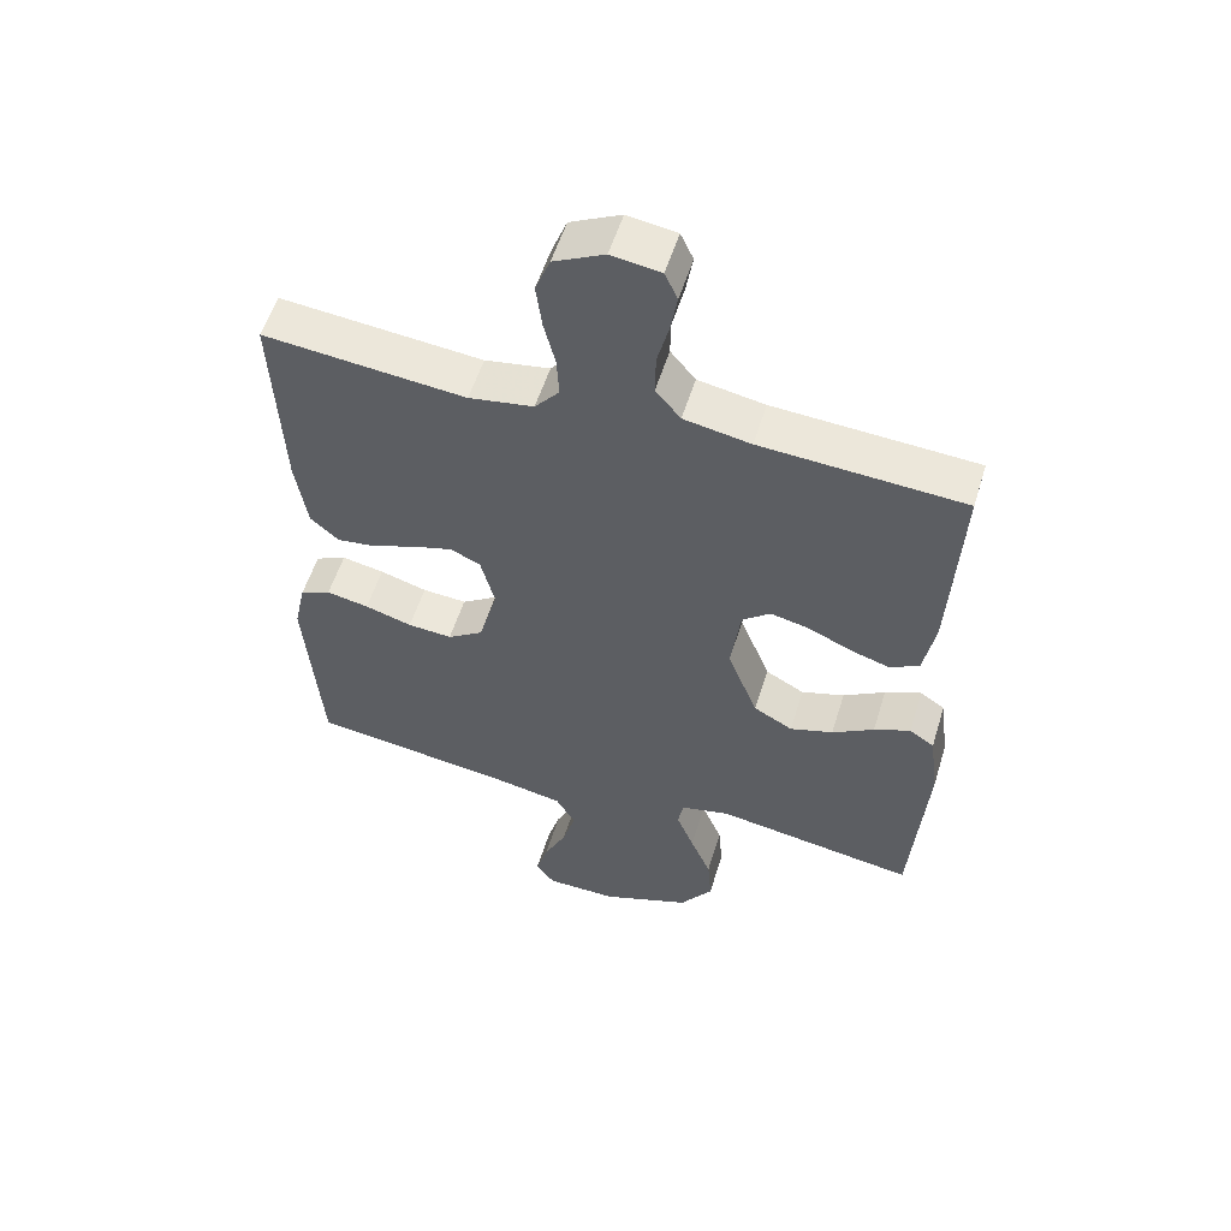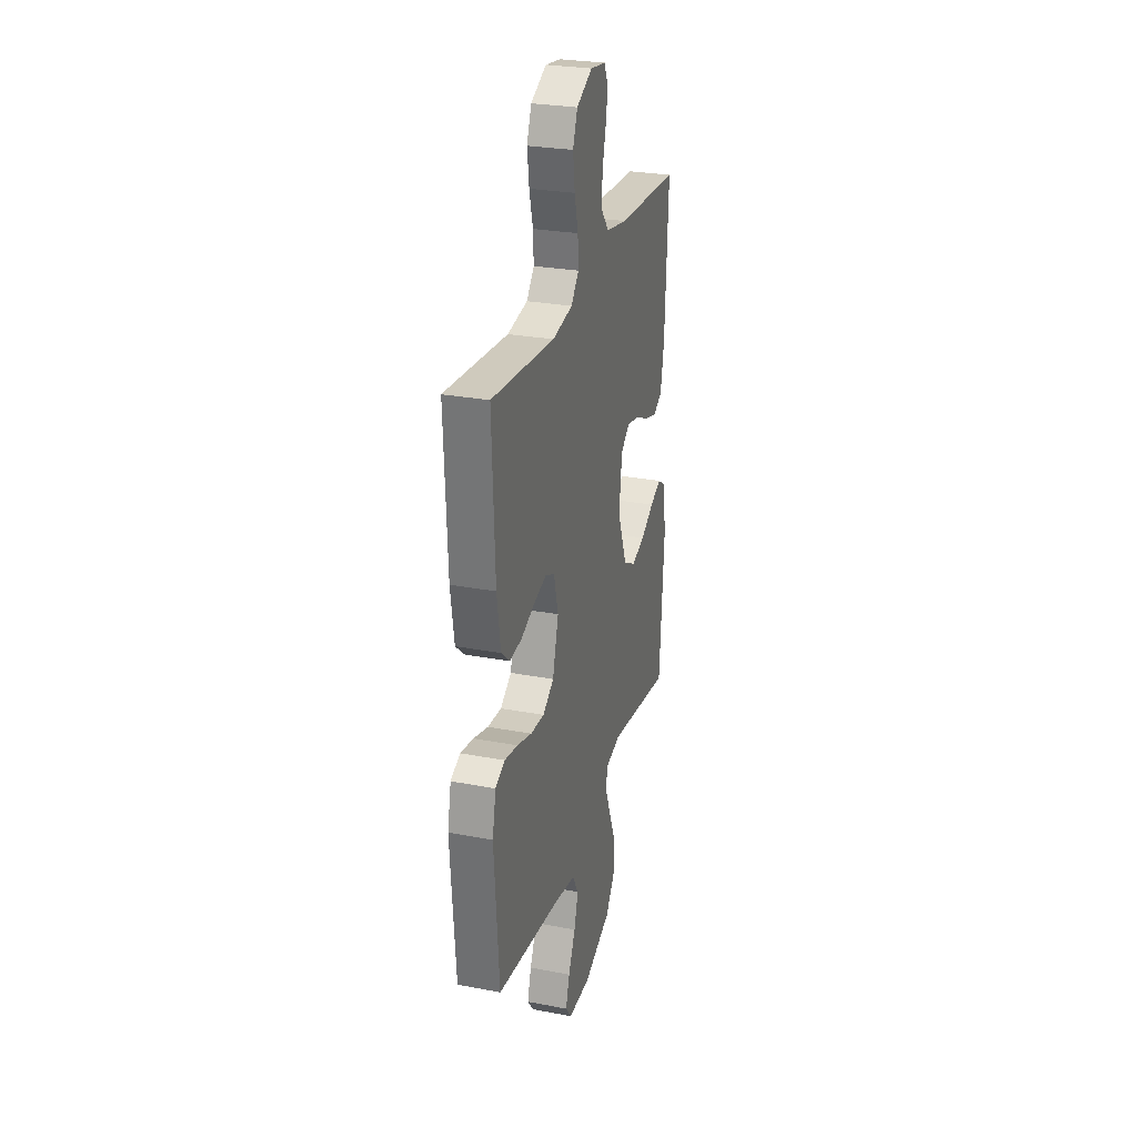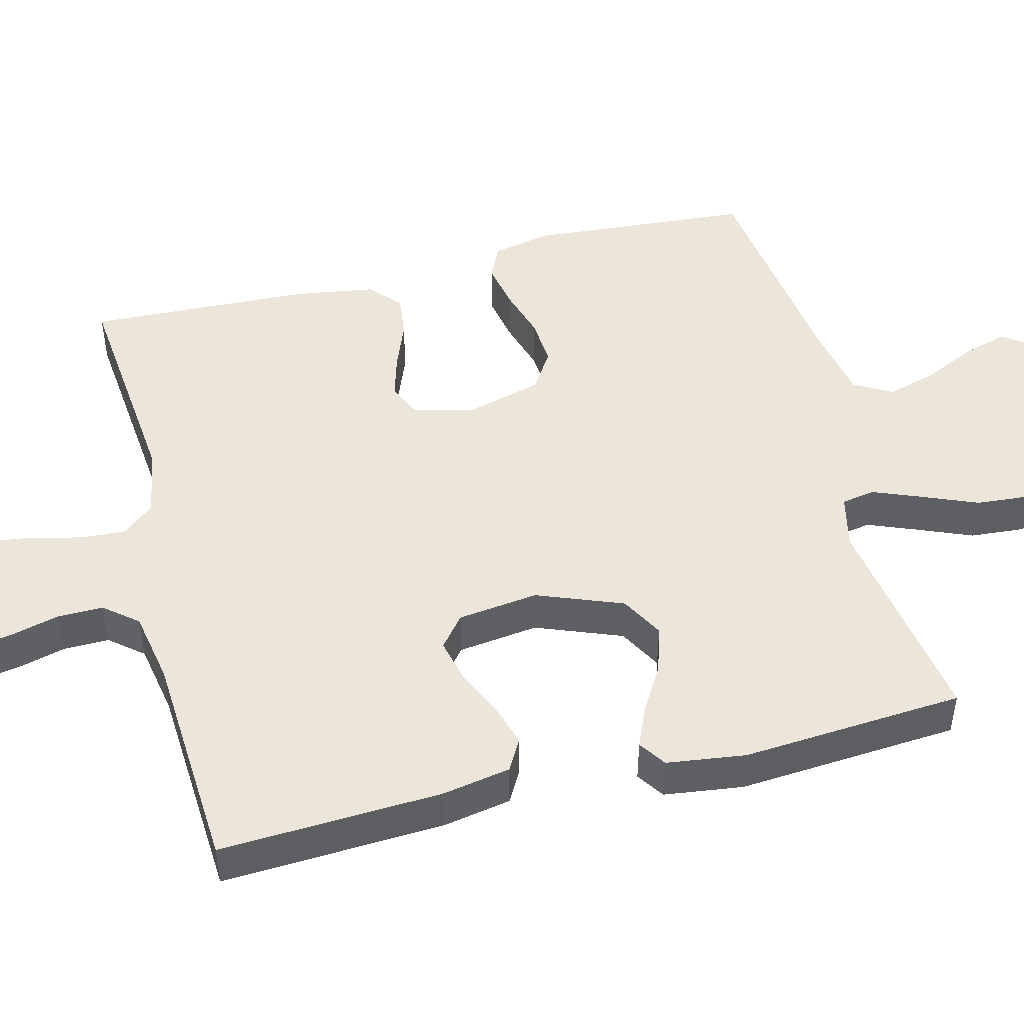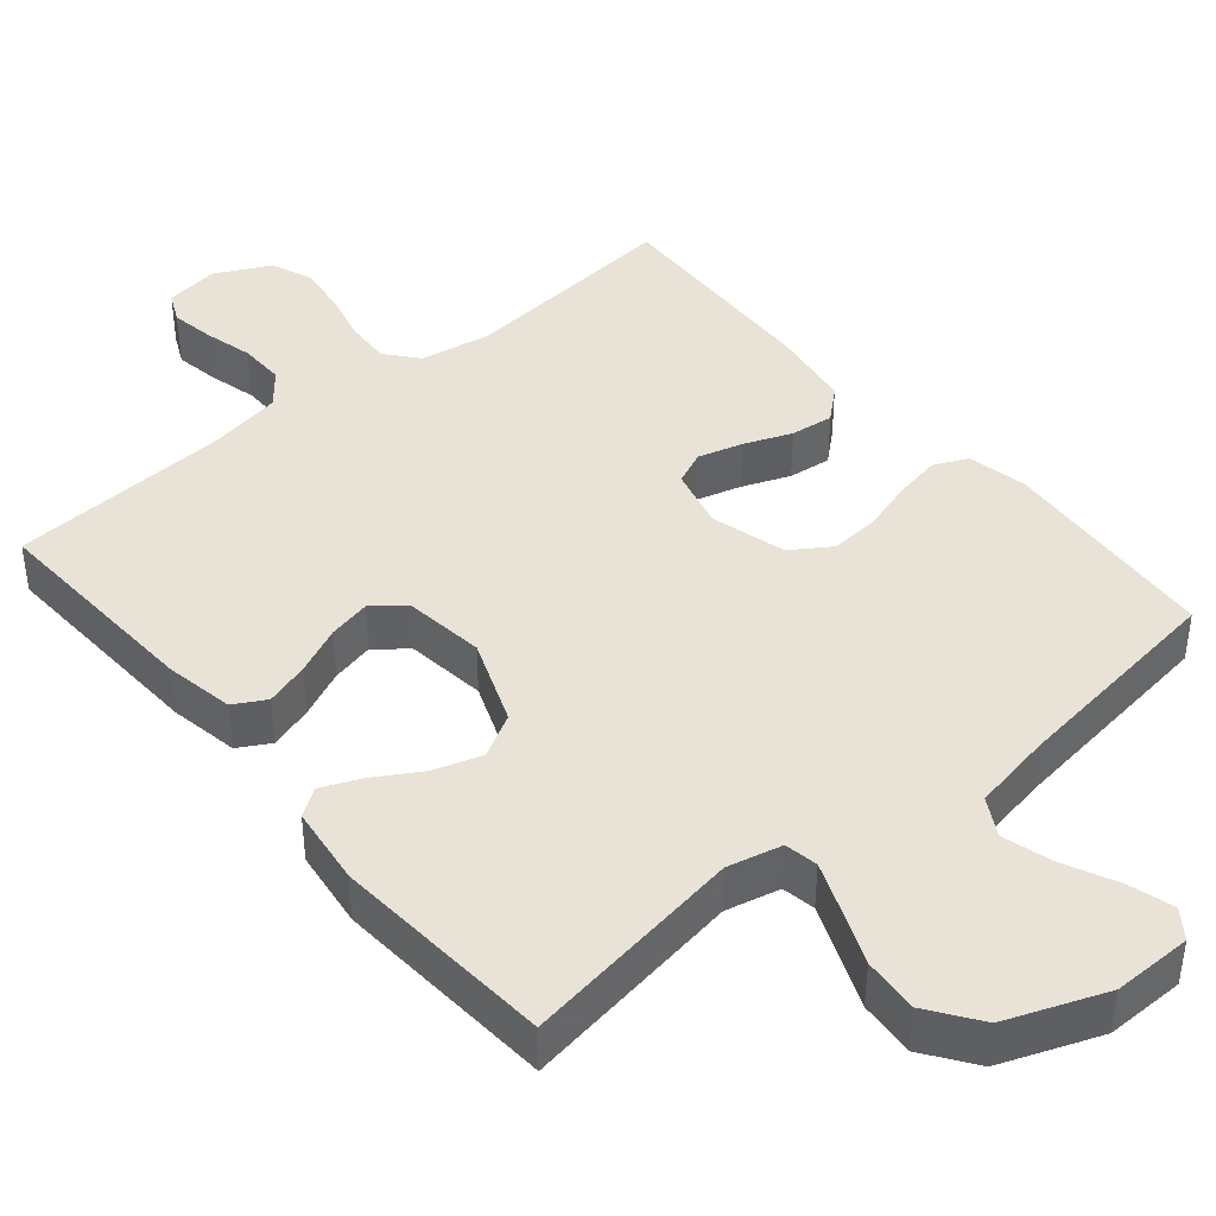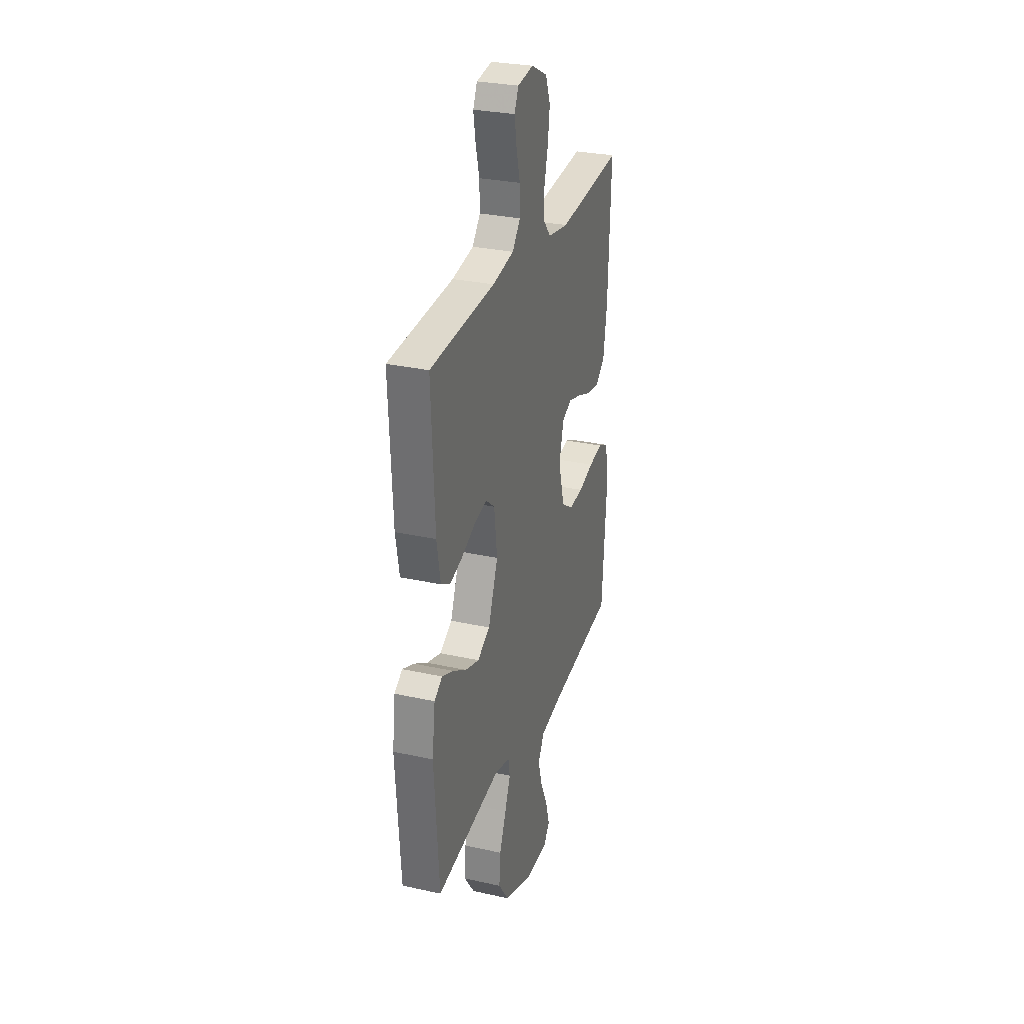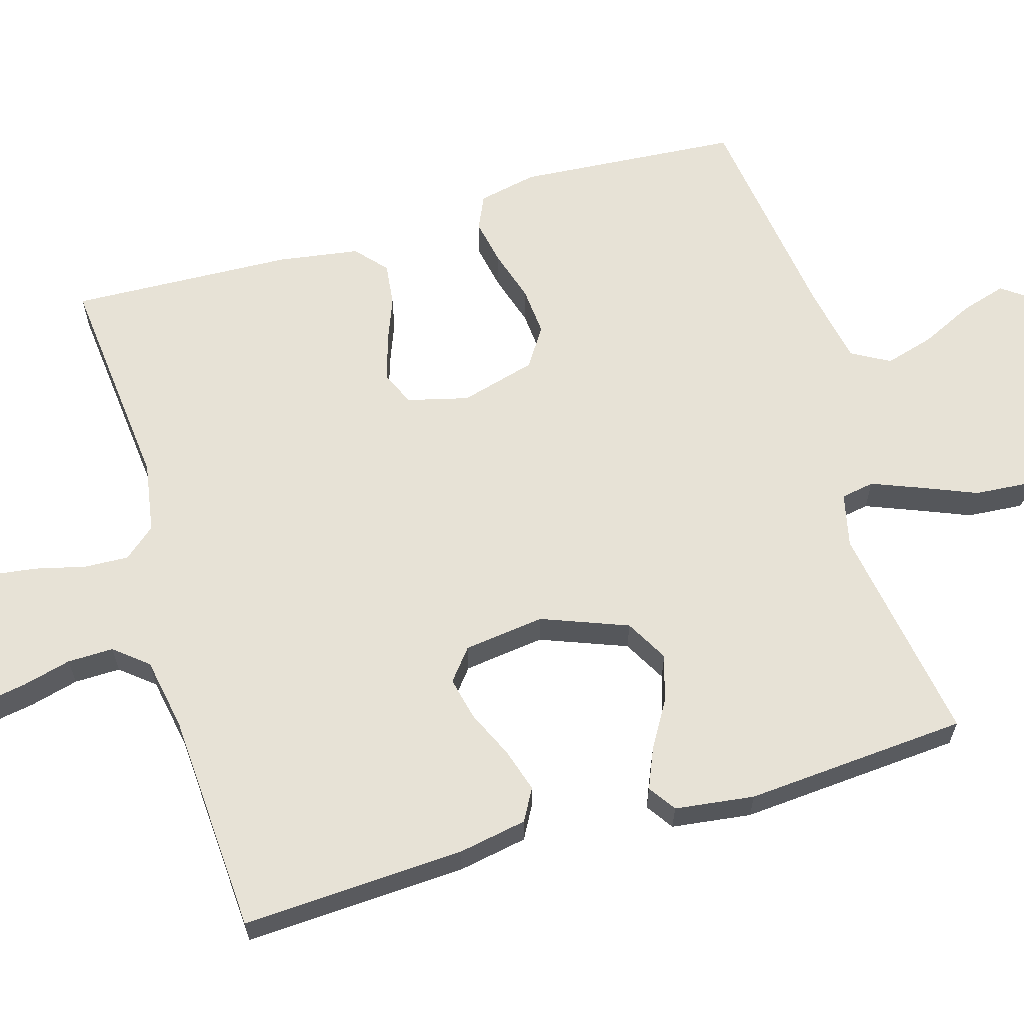
<metadata>
{"format":"obj","ext":"obj","renderer":"f3d","projection":"perspective","resolution":1024,"background":"white","views":[{"elev":55.5,"azim":17.1,"up":"+Z"},{"elev":27.8,"azim":-73.8,"up":"+Z"},{"elev":47.8,"azim":75.8,"up":"+Y"},{"elev":41.7,"azim":140.1,"up":"+Y"},{"elev":29.2,"azim":108.3,"up":"+Z"},{"elev":62.9,"azim":73.5,"up":"+Y"}]}
</metadata>
<code>
v -0.5 0.07 0.5
v -0.2 0.07 0.471
v -0.104 0.07 0.487
v -0.068 0.07 0.53
v -0.071 0.07 0.59
v -0.088 0.07 0.658
v -0.097 0.07 0.726
v -0.075 0.07 0.783
v 0 0.07 0.82
v 0.073 0.07 0.809
v 0.092 0.07 0.768
v 0.082 0.07 0.709
v 0.065 0.07 0.643
v 0.064 0.07 0.581
v 0.101 0.07 0.536
v 0.2 0.07 0.518
v 0.5 0.07 0.5
v 0.485 0.07 0.2
v 0.468 0.07 0.107
v 0.425 0.07 0.083
v 0.366 0.07 0.101
v 0.302 0.07 0.13
v 0.244 0.07 0.143
v 0.202 0.07 0.109
v 0.188 0.07 0
v 0.233 0.07 -0.116
v 0.291 0.07 -0.148
v 0.355 0.07 -0.128
v 0.417 0.07 -0.091
v 0.471 0.07 -0.068
v 0.508 0.07 -0.093
v 0.522 0.07 -0.2
v 0.5 0.07 -0.5
v 0.2 0.07 -0.453
v 0.127 0.07 -0.47
v 0.119 0.07 -0.515
v 0.145 0.07 -0.58
v 0.176 0.07 -0.655
v 0.182 0.07 -0.73
v 0.133 0.07 -0.799
v 0 0.07 -0.85
v -0.107 0.07 -0.849
v -0.135 0.07 -0.811
v -0.117 0.07 -0.75
v -0.083 0.07 -0.678
v -0.064 0.07 -0.611
v -0.093 0.07 -0.56
v -0.2 0.07 -0.54
v -0.5 0.07 -0.5
v -0.523 0.07 -0.2
v -0.506 0.07 -0.12
v -0.46 0.07 -0.099
v -0.397 0.07 -0.111
v -0.327 0.07 -0.132
v -0.261 0.07 -0.137
v -0.208 0.07 -0.102
v -0.18 0.07 0
v -0.201 0.07 0.082
v -0.246 0.07 0.102
v -0.306 0.07 0.085
v -0.37 0.07 0.06
v -0.428 0.07 0.053
v -0.47 0.07 0.09
v -0.487 0.07 0.2
v -0.5 0 0.5
v -0.2 0 0.471
v -0.104 0 0.487
v -0.068 0 0.53
v -0.071 0 0.59
v -0.088 0 0.658
v -0.097 0 0.726
v -0.075 0 0.783
v 0 0 0.82
v 0.073 0 0.809
v 0.092 0 0.768
v 0.082 0 0.709
v 0.065 0 0.643
v 0.064 0 0.581
v 0.101 0 0.536
v 0.2 0 0.518
v 0.5 0 0.5
v 0.485 0 0.2
v 0.468 0 0.107
v 0.425 0 0.083
v 0.366 0 0.101
v 0.302 0 0.13
v 0.244 0 0.143
v 0.202 0 0.109
v 0.188 0 0
v 0.233 0 -0.116
v 0.291 0 -0.148
v 0.355 0 -0.128
v 0.417 0 -0.091
v 0.471 0 -0.068
v 0.508 0 -0.093
v 0.522 0 -0.2
v 0.5 0 -0.5
v 0.2 0 -0.453
v 0.127 0 -0.47
v 0.119 0 -0.515
v 0.145 0 -0.58
v 0.176 0 -0.655
v 0.182 0 -0.73
v 0.133 0 -0.799
v 0 0 -0.85
v -0.107 0 -0.849
v -0.135 0 -0.811
v -0.117 0 -0.75
v -0.083 0 -0.678
v -0.064 0 -0.611
v -0.093 0 -0.56
v -0.2 0 -0.54
v -0.5 0 -0.5
v -0.523 0 -0.2
v -0.506 0 -0.12
v -0.46 0 -0.099
v -0.397 0 -0.111
v -0.327 0 -0.132
v -0.261 0 -0.137
v -0.208 0 -0.102
v -0.18 0 0
v -0.201 0 0.082
v -0.246 0 0.102
v -0.306 0 0.085
v -0.37 0 0.06
v -0.428 0 0.053
v -0.47 0 0.09
v -0.487 0 0.2
f 63 64 1 2
f 60 61 62 63
f 59 60 63 2
f 58 59 2 3
f 57 58 3 4
f 51 52 53 54
f 51 54 55
f 48 49 50 51
f 47 48 51 55
f 46 47 55 56
f 42 43 44 45
f 42 45 46
f 41 42 46
f 40 41 46
f 37 38 39 40
f 36 37 40 46
f 35 36 46 56
f 31 32 33 34
f 28 29 30 31
f 27 28 31 34
f 26 27 34 35
f 19 20 21 22
f 19 22 23
f 16 17 18 19
f 15 16 19 23
f 14 15 23 24
f 10 11 12 13
f 8 9 10 13
f 8 13 14
f 5 6 7 8
f 4 5 8 14
f 57 4 14 24
f 25 26 35 56
f 24 25 56 57
f 66 65 128 127
f 127 126 125 124
f 66 127 124 123
f 67 66 123 122
f 68 67 122 121
f 118 117 116 115
f 119 118 115
f 115 114 113 112
f 119 115 112 111
f 120 119 111 110
f 109 108 107 106
f 110 109 106
f 110 106 105
f 110 105 104
f 104 103 102 101
f 110 104 101 100
f 120 110 100 99
f 98 97 96 95
f 95 94 93 92
f 98 95 92 91
f 99 98 91 90
f 86 85 84 83
f 87 86 83
f 83 82 81 80
f 87 83 80 79
f 88 87 79 78
f 77 76 75 74
f 77 74 73 72
f 78 77 72
f 72 71 70 69
f 78 72 69 68
f 88 78 68 121
f 120 99 90 89
f 121 120 89 88
f 1 65 66 2
f 2 66 67 3
f 3 67 68 4
f 4 68 69 5
f 5 69 70 6
f 6 70 71 7
f 7 71 72 8
f 8 72 73 9
f 9 73 74 10
f 10 74 75 11
f 11 75 76 12
f 12 76 77 13
f 13 77 78 14
f 14 78 79 15
f 15 79 80 16
f 16 80 81 17
f 17 81 82 18
f 18 82 83 19
f 19 83 84 20
f 20 84 85 21
f 21 85 86 22
f 22 86 87 23
f 23 87 88 24
f 24 88 89 25
f 25 89 90 26
f 26 90 91 27
f 27 91 92 28
f 28 92 93 29
f 29 93 94 30
f 30 94 95 31
f 31 95 96 32
f 32 96 97 33
f 33 97 98 34
f 34 98 99 35
f 35 99 100 36
f 36 100 101 37
f 37 101 102 38
f 38 102 103 39
f 39 103 104 40
f 40 104 105 41
f 41 105 106 42
f 42 106 107 43
f 43 107 108 44
f 44 108 109 45
f 45 109 110 46
f 46 110 111 47
f 47 111 112 48
f 48 112 113 49
f 49 113 114 50
f 50 114 115 51
f 51 115 116 52
f 52 116 117 53
f 53 117 118 54
f 54 118 119 55
f 55 119 120 56
f 56 120 121 57
f 57 121 122 58
f 58 122 123 59
f 59 123 124 60
f 60 124 125 61
f 61 125 126 62
f 62 126 127 63
f 63 127 128 64
f 64 128 65 1

</code>
